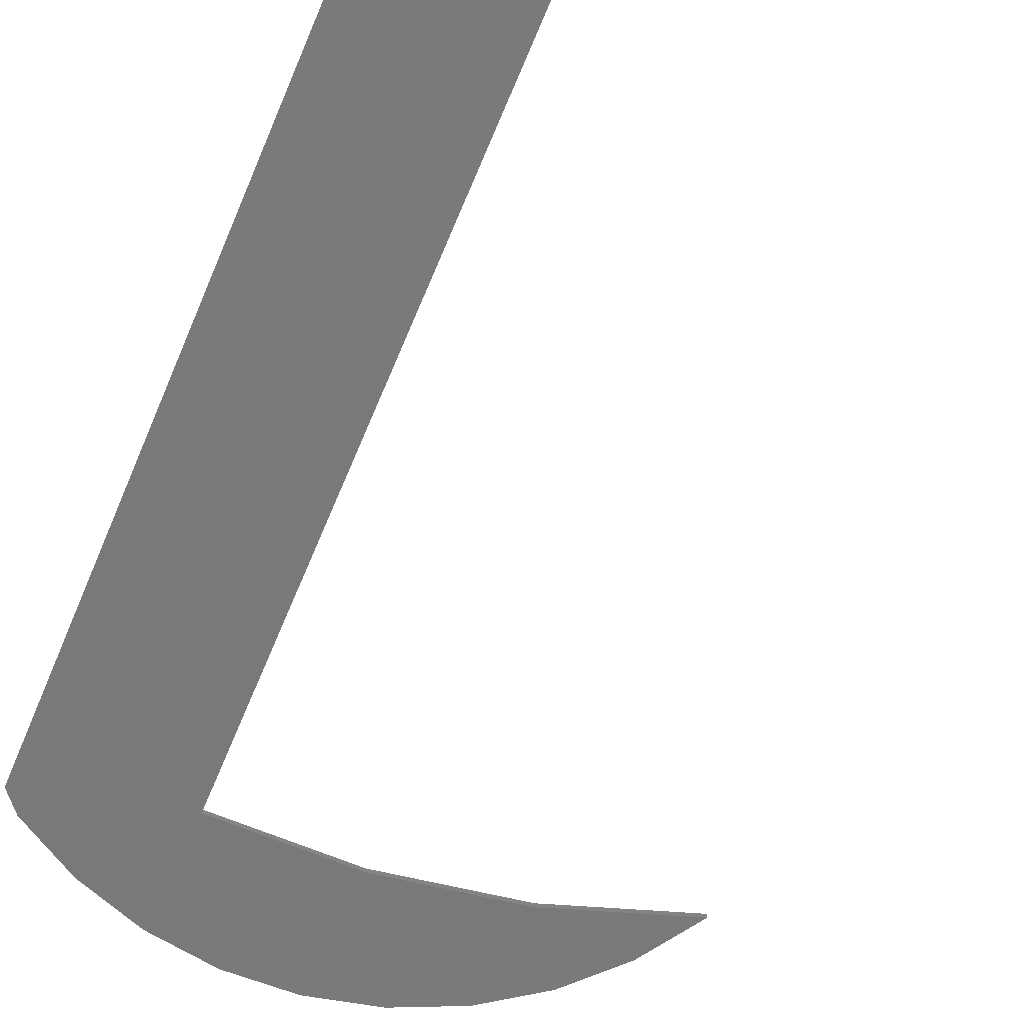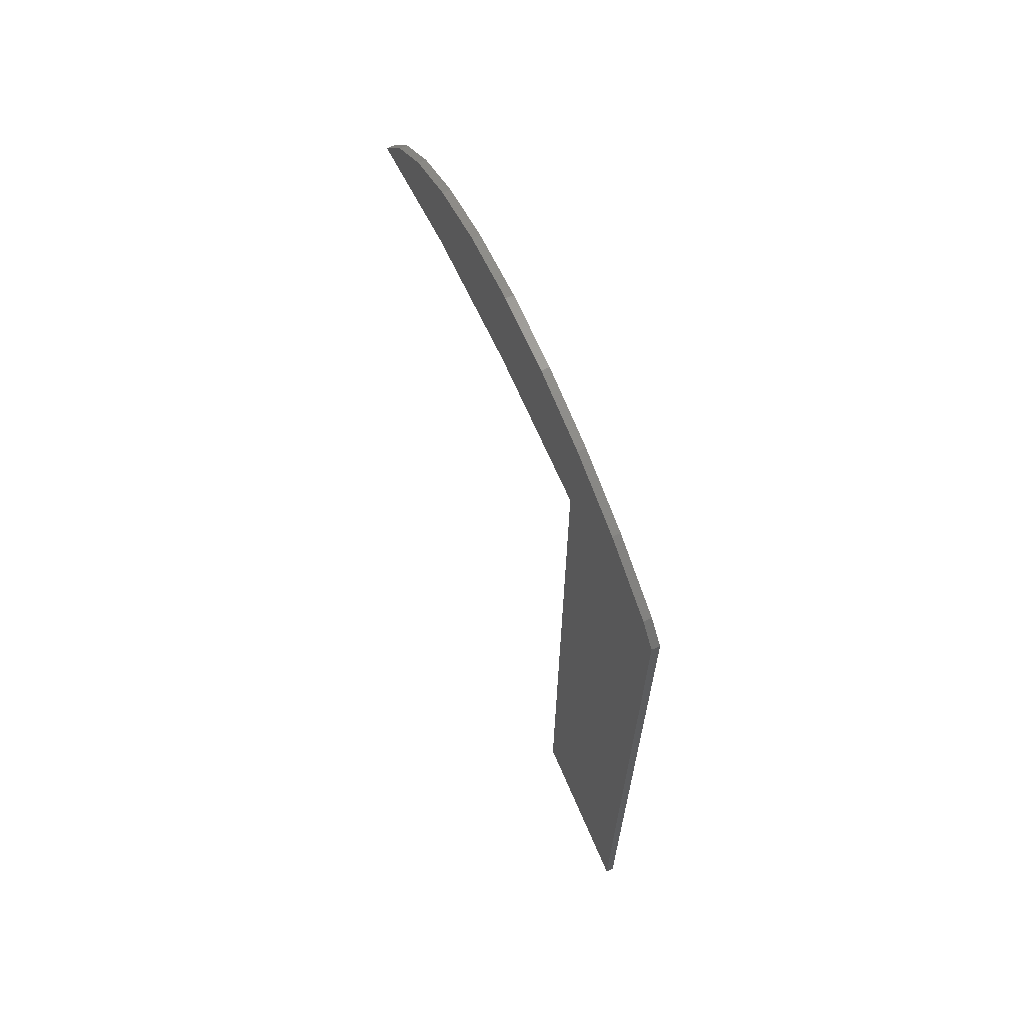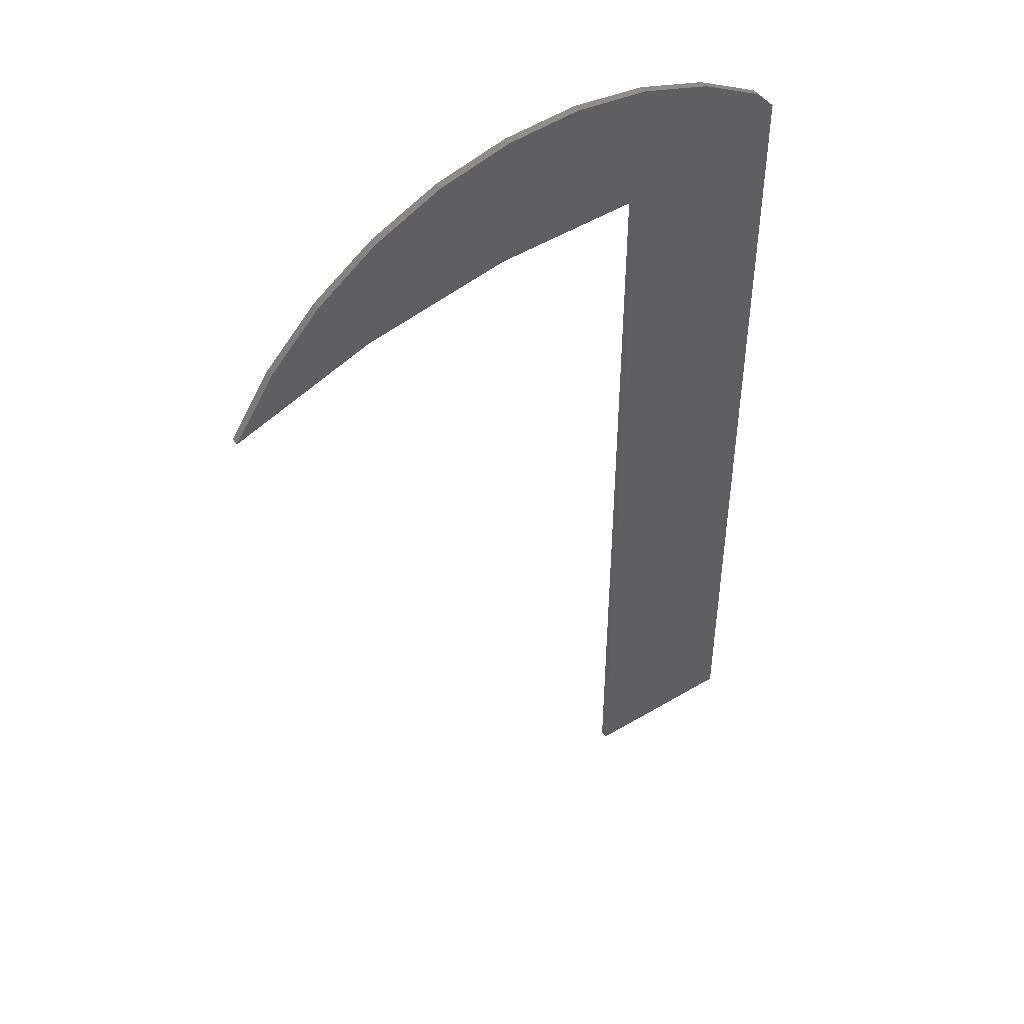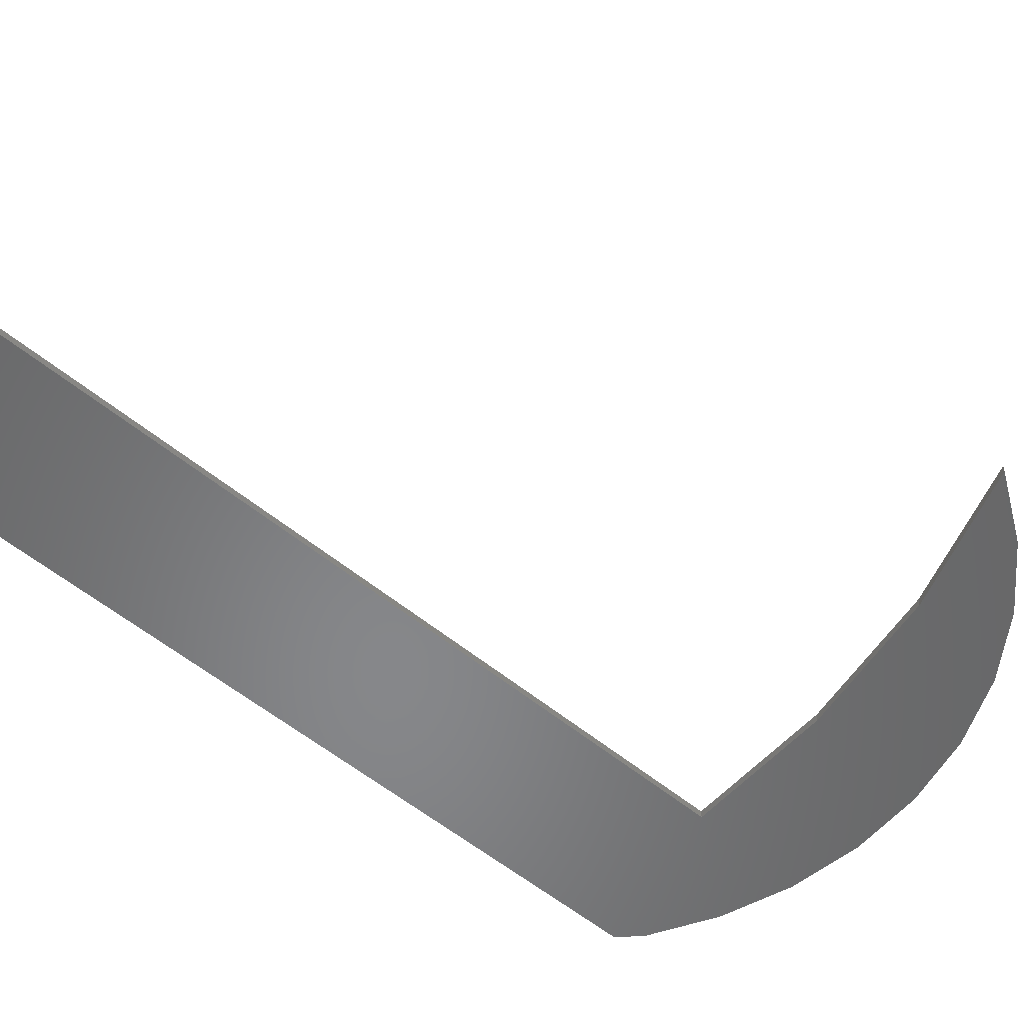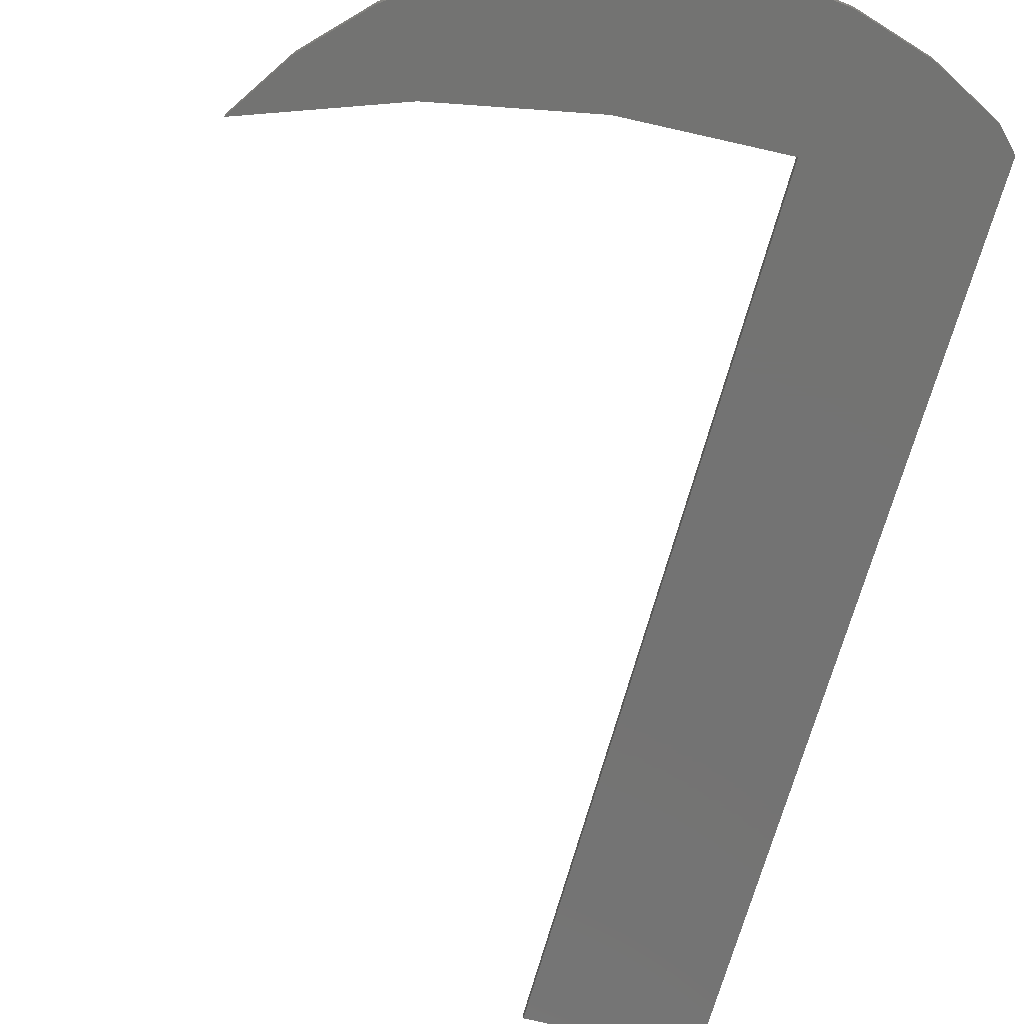
<metadata>
{"format":"stl","ext":"stl","renderer":"f3d","projection":"perspective","resolution":1024,"background":"white","views":[{"elev":-72.6,"azim":-23.3,"up":"+Z"},{"elev":68.5,"azim":-113.2,"up":"+Y"},{"elev":46.7,"azim":145.9,"up":"+Y"},{"elev":-53.9,"azim":48.2,"up":"+Z"},{"elev":-65.2,"azim":165.3,"up":"+Z"}]}
</metadata>
<code>
# stl→obj: 32 verts, 60 faces
v -0.1328 -0.2344 0.007812
v 0.03298 -0.2344 0.007812
v -0.1328 0.6601 0.007812
v 0.03298 0.6153 0.007812
v 0.3833 0.6504 0.007812
v 0.1852 0.611 0.007812
v 0.4364 0.5958 0.007812
v 0.3349 0.5831 0.007812
v 0.4785 0.5324 0.007812
v -0.1133 0.6809 0.007812
v 0.3211 0.6943 0.007812
v -0.04615 0.7168 0.007812
v 0.2518 0.7261 0.007812
v 0.02642 0.7399 0.007812
v 0.178 0.7446 0.007812
v 0.102 0.7492 0.007812
v 0.4785 0.5324 0
v 0.3349 0.5831 0
v 0.4364 0.5958 0
v 0.1852 0.611 0
v 0.3833 0.6504 0
v 0.03298 0.6153 0
v -0.1328 0.6601 0
v 0.03298 -0.2344 0
v -0.1328 -0.2344 0
v 0.102 0.7492 0
v 0.178 0.7446 0
v 0.02642 0.7399 0
v 0.2518 0.7261 0
v -0.04615 0.7168 0
v 0.3211 0.6943 0
v -0.1133 0.6809 0
f 1 2 3
f 3 2 4
f 3 4 5
f 5 4 6
f 5 6 7
f 7 6 8
f 7 8 9
f 3 5 10
f 10 5 11
f 10 11 12
f 12 11 13
f 12 13 14
f 14 13 15
f 14 15 16
f 17 18 19
f 19 18 20
f 19 20 21
f 21 20 22
f 21 22 23
f 23 22 24
f 23 24 25
f 26 27 28
f 28 27 29
f 28 29 30
f 30 29 31
f 30 31 32
f 32 31 21
f 32 21 23
f 3 23 1
f 1 23 25
f 32 10 30
f 30 10 12
f 30 12 28
f 28 12 14
f 28 14 26
f 26 14 16
f 26 16 27
f 27 16 15
f 27 15 29
f 29 15 13
f 29 13 31
f 31 13 11
f 31 11 21
f 21 11 5
f 21 5 19
f 19 5 7
f 19 7 17
f 17 7 9
f 3 10 23
f 23 10 32
f 20 4 22
f 4 20 6
f 6 20 18
f 6 18 8
f 8 18 17
f 8 17 9
f 2 24 4
f 4 24 22
f 1 25 2
f 2 25 24

</code>
